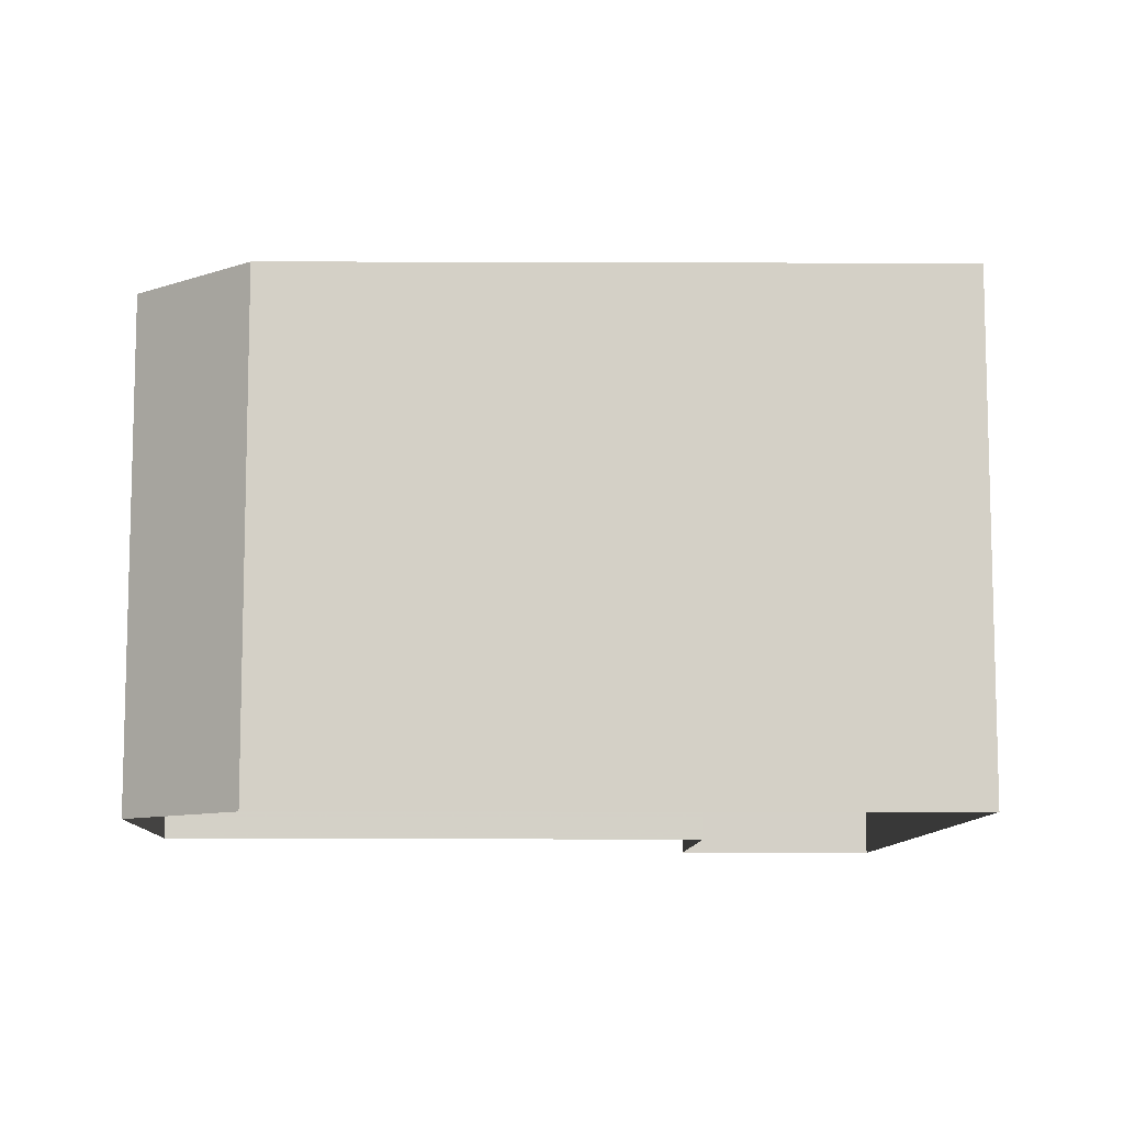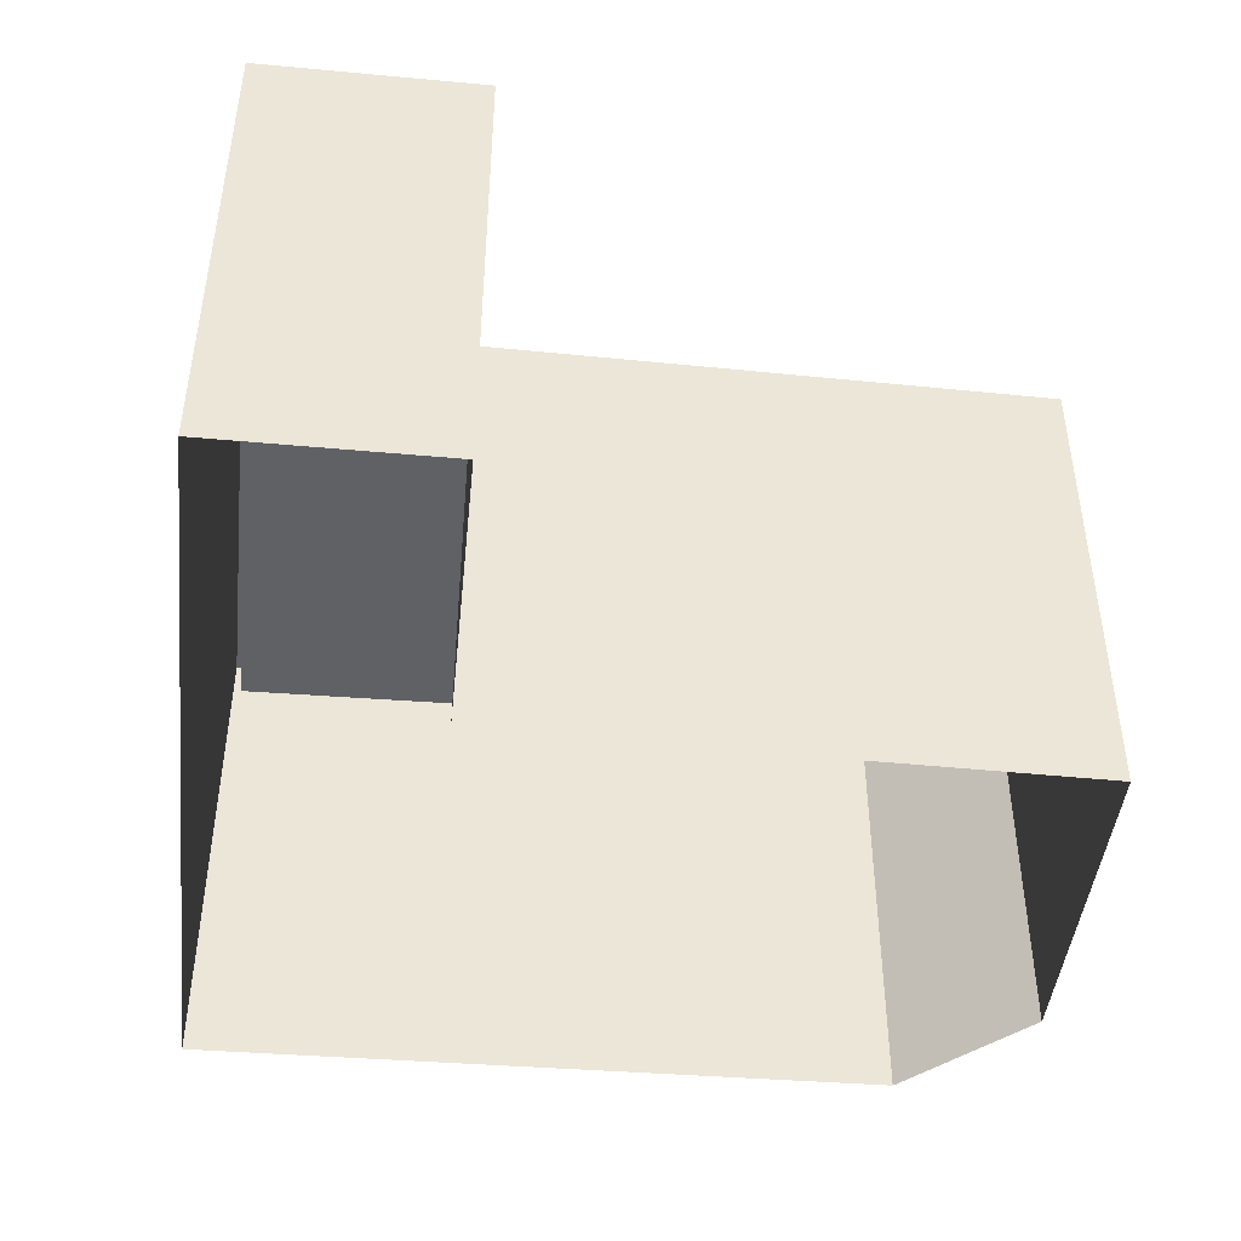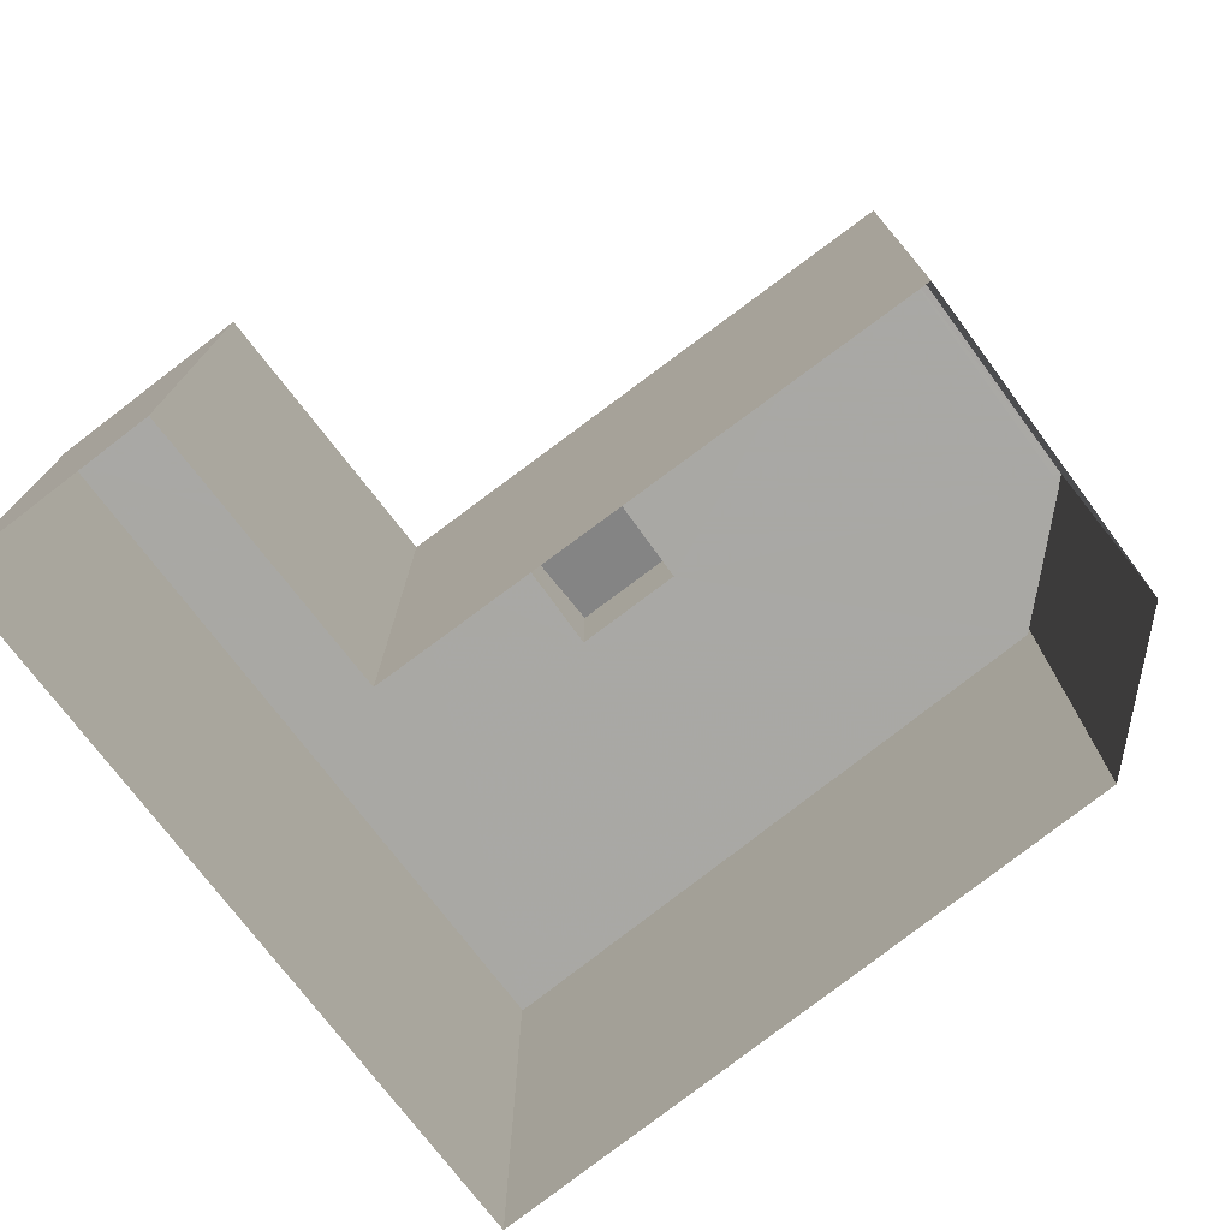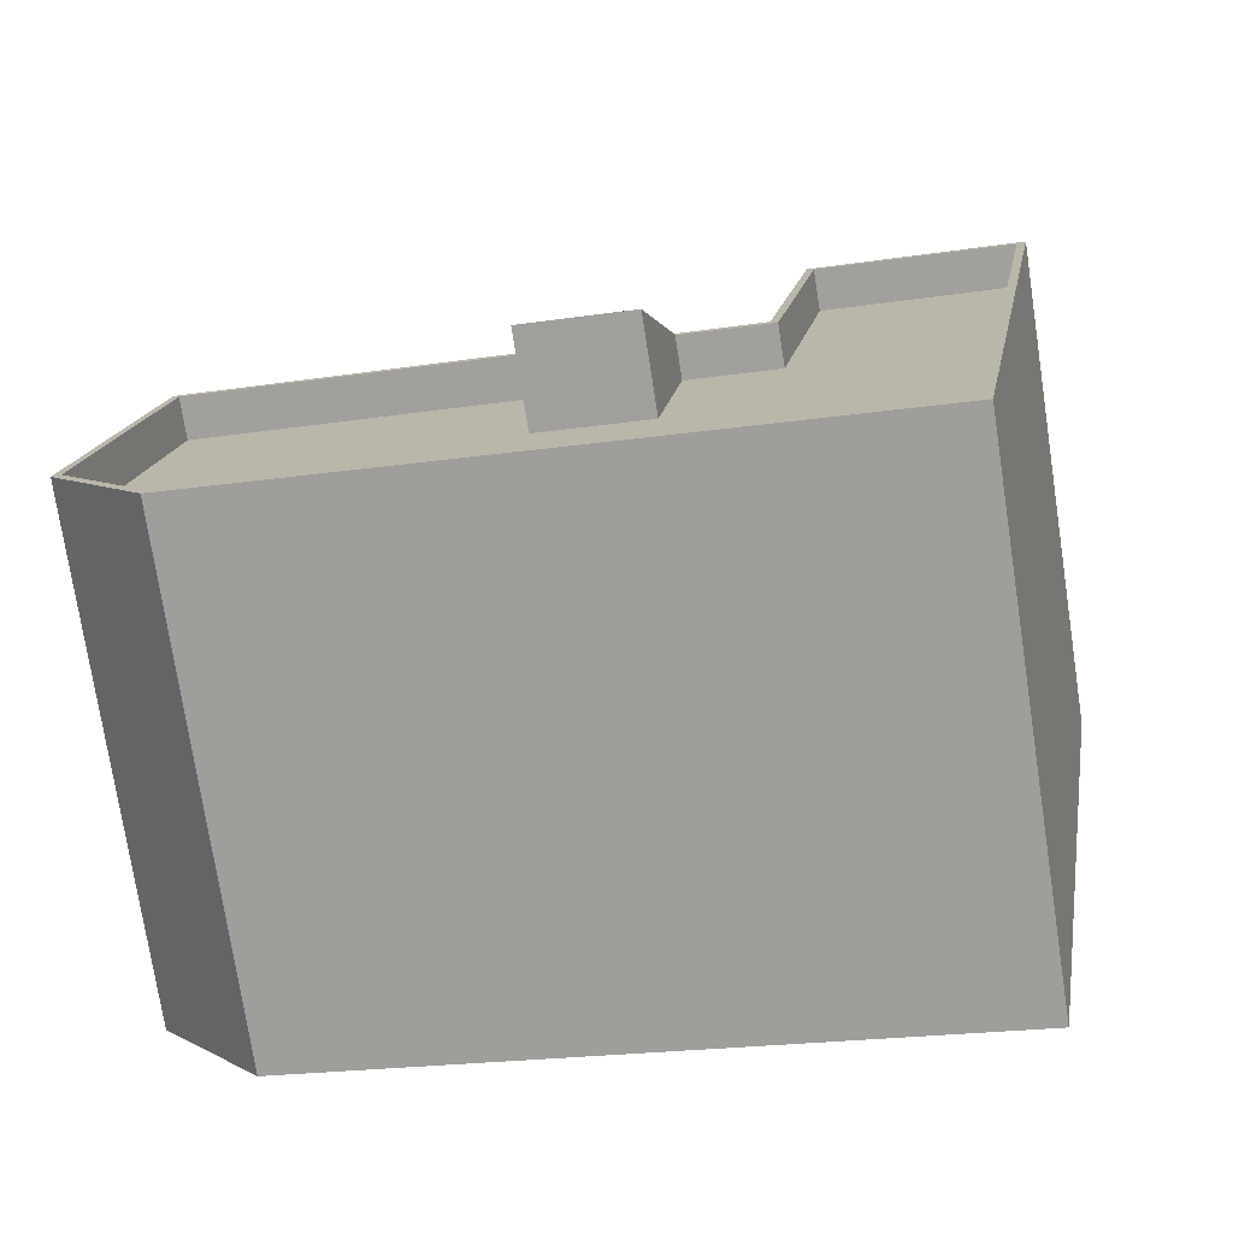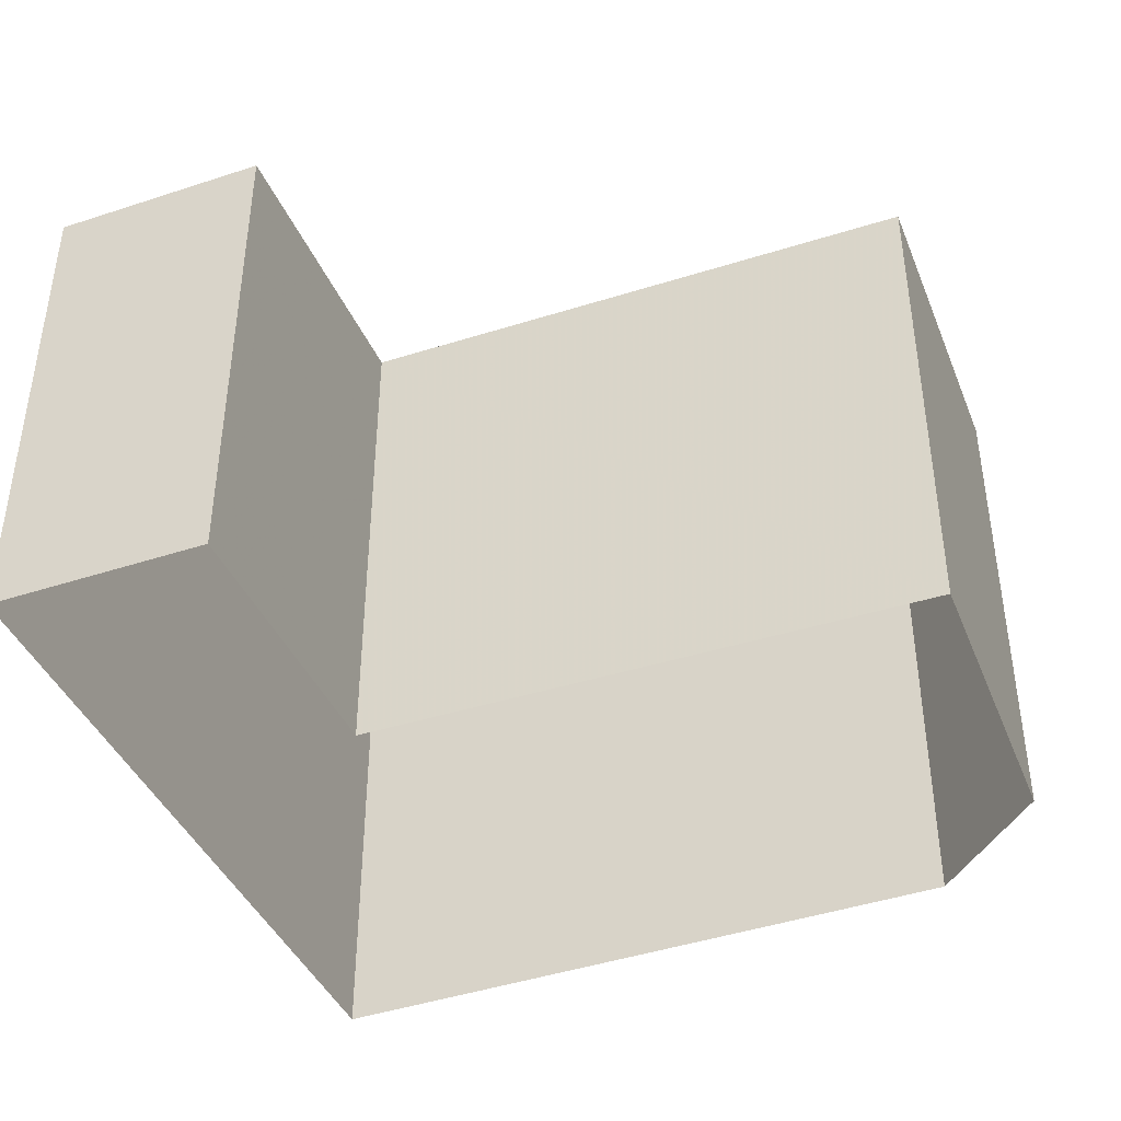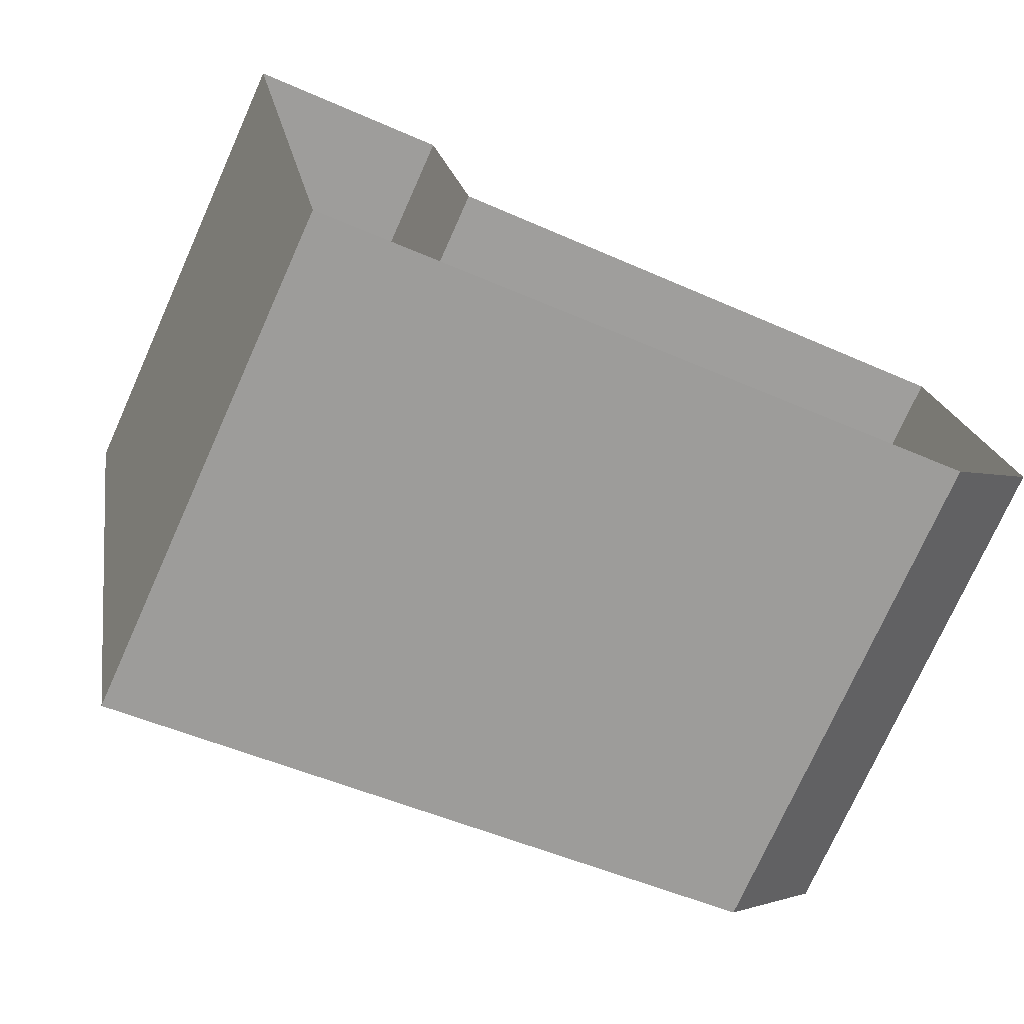
<metadata>
{"format":"obj","ext":"obj","renderer":"f3d","projection":"perspective","resolution":1024,"background":"white","views":[{"elev":-9.5,"azim":-11.7,"up":"+Z"},{"elev":-45.7,"azim":163.9,"up":"+Z"},{"elev":-75.0,"azim":-152.7,"up":"+Z"},{"elev":-75.1,"azim":8.7,"up":"+Y"},{"elev":-41.3,"azim":-168.4,"up":"+Z"},{"elev":-74.5,"azim":155.9,"up":"+Y"}]}
</metadata>
<code>
v -8.891e+04 -9.957e+04 8.175
v -8.89e+04 -9.957e+04 8.175
v -8.891e+04 -9.958e+04 8.176
v -8.891e+04 -9.959e+04 8.176
v -8.892e+04 -9.958e+04 8.176
v -8.892e+04 -9.959e+04 8.177
v -8.893e+04 -9.958e+04 8.177
v -8.892e+04 -9.958e+04 20.05
v -8.893e+04 -9.958e+04 20.05
v -8.892e+04 -9.958e+04 20.05
v -8.891e+04 -9.959e+04 20.05
v -8.892e+04 -9.959e+04 20.05
v -8.891e+04 -9.959e+04 20.05
v -8.892e+04 -9.958e+04 20.05
v -8.892e+04 -9.959e+04 20.05
v -8.89e+04 -9.957e+04 20.05
v -8.891e+04 -9.957e+04 20.05
v -8.89e+04 -9.957e+04 20.05
v -8.892e+04 -9.958e+04 20.05
v -8.892e+04 -9.958e+04 20.05
v -8.891e+04 -9.958e+04 20.05
v -8.891e+04 -9.957e+04 20.05
v -8.891e+04 -9.958e+04 20.05
v -8.891e+04 -9.958e+04 20.05
v -8.891e+04 -9.958e+04 20.05
v -8.892e+04 -9.958e+04 21.31
v -8.891e+04 -9.958e+04 21.31
v -8.892e+04 -9.958e+04 19.05
v -8.892e+04 -9.958e+04 19.05
v -8.892e+04 -9.958e+04 19.05
v -8.892e+04 -9.958e+04 19.05
v -8.891e+04 -9.958e+04 19.05
v -8.89e+04 -9.957e+04 19.05
v -8.891e+04 -9.957e+04 19.05
v -8.892e+04 -9.959e+04 19.05
v -8.891e+04 -9.959e+04 19.05
v -8.891e+04 -9.958e+04 19.05
v -8.891e+04 -9.958e+04 19.05
f 1 2 3
f 2 4 3
f 5 3 6
f 5 6 7
f 3 4 6
f 8 9 10
f 11 12 13
f 12 14 9
f 15 12 11
f 9 14 10
f 12 15 14
f 13 16 11
f 16 17 18
f 10 19 8
f 10 20 19
f 19 21 8
f 22 17 21
f 23 21 24
f 24 21 25
f 16 18 11
f 25 21 19
f 22 21 23
f 18 17 22
f 25 26 27
f 25 19 26
f 28 29 30
f 31 28 30
f 32 33 34
f 29 35 30
f 33 32 36
f 35 36 37
f 37 32 38
f 30 35 37
f 37 36 32
f 10 29 28
f 10 14 29
f 31 10 28
f 31 20 10
f 15 35 29
f 14 15 29
f 15 36 35
f 15 11 36
f 24 32 23
f 24 38 32
f 20 26 19
f 31 30 20
f 30 26 20
f 8 5 7
f 9 8 7
f 13 6 4
f 13 12 6
f 17 1 3
f 21 17 3
f 11 33 36
f 11 18 33
f 16 2 1
f 17 16 1
f 5 21 3
f 5 8 21
f 22 32 34
f 22 23 32
f 16 4 2
f 16 13 4
f 30 37 27
f 26 30 27
f 18 34 33
f 18 22 34
f 37 24 27
f 27 24 25
f 38 24 37
f 9 7 6
f 12 9 6

</code>
